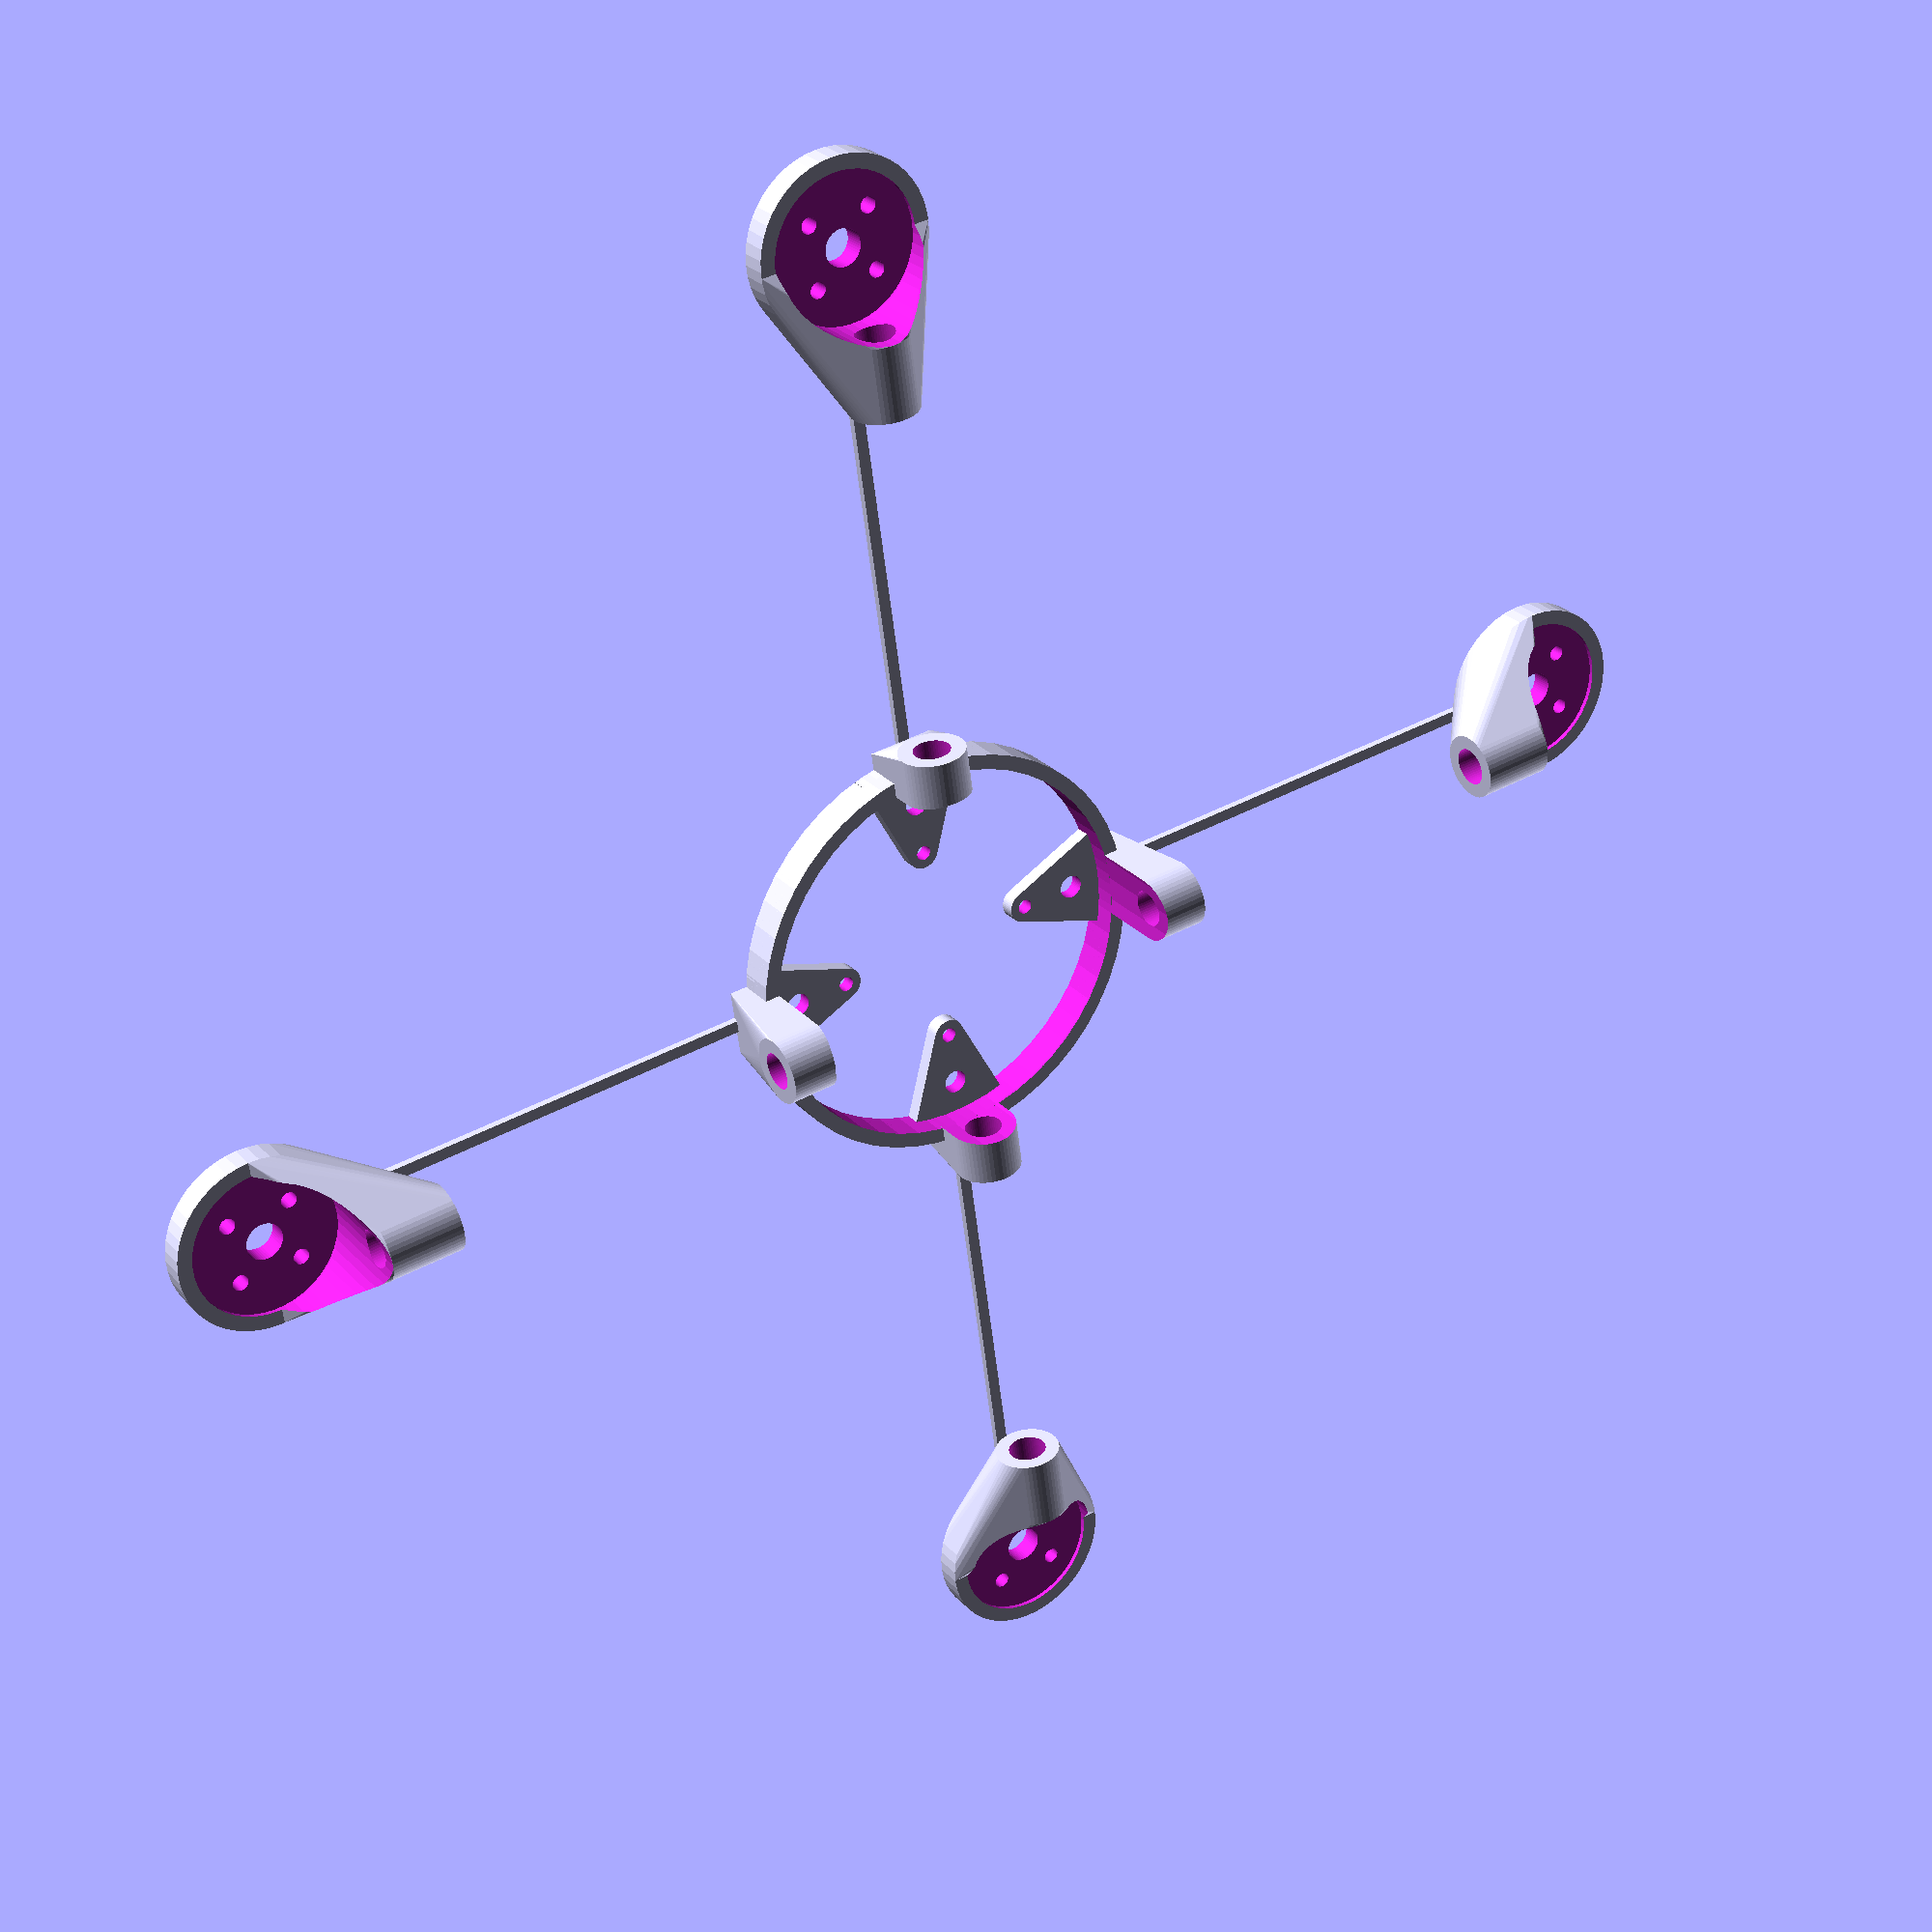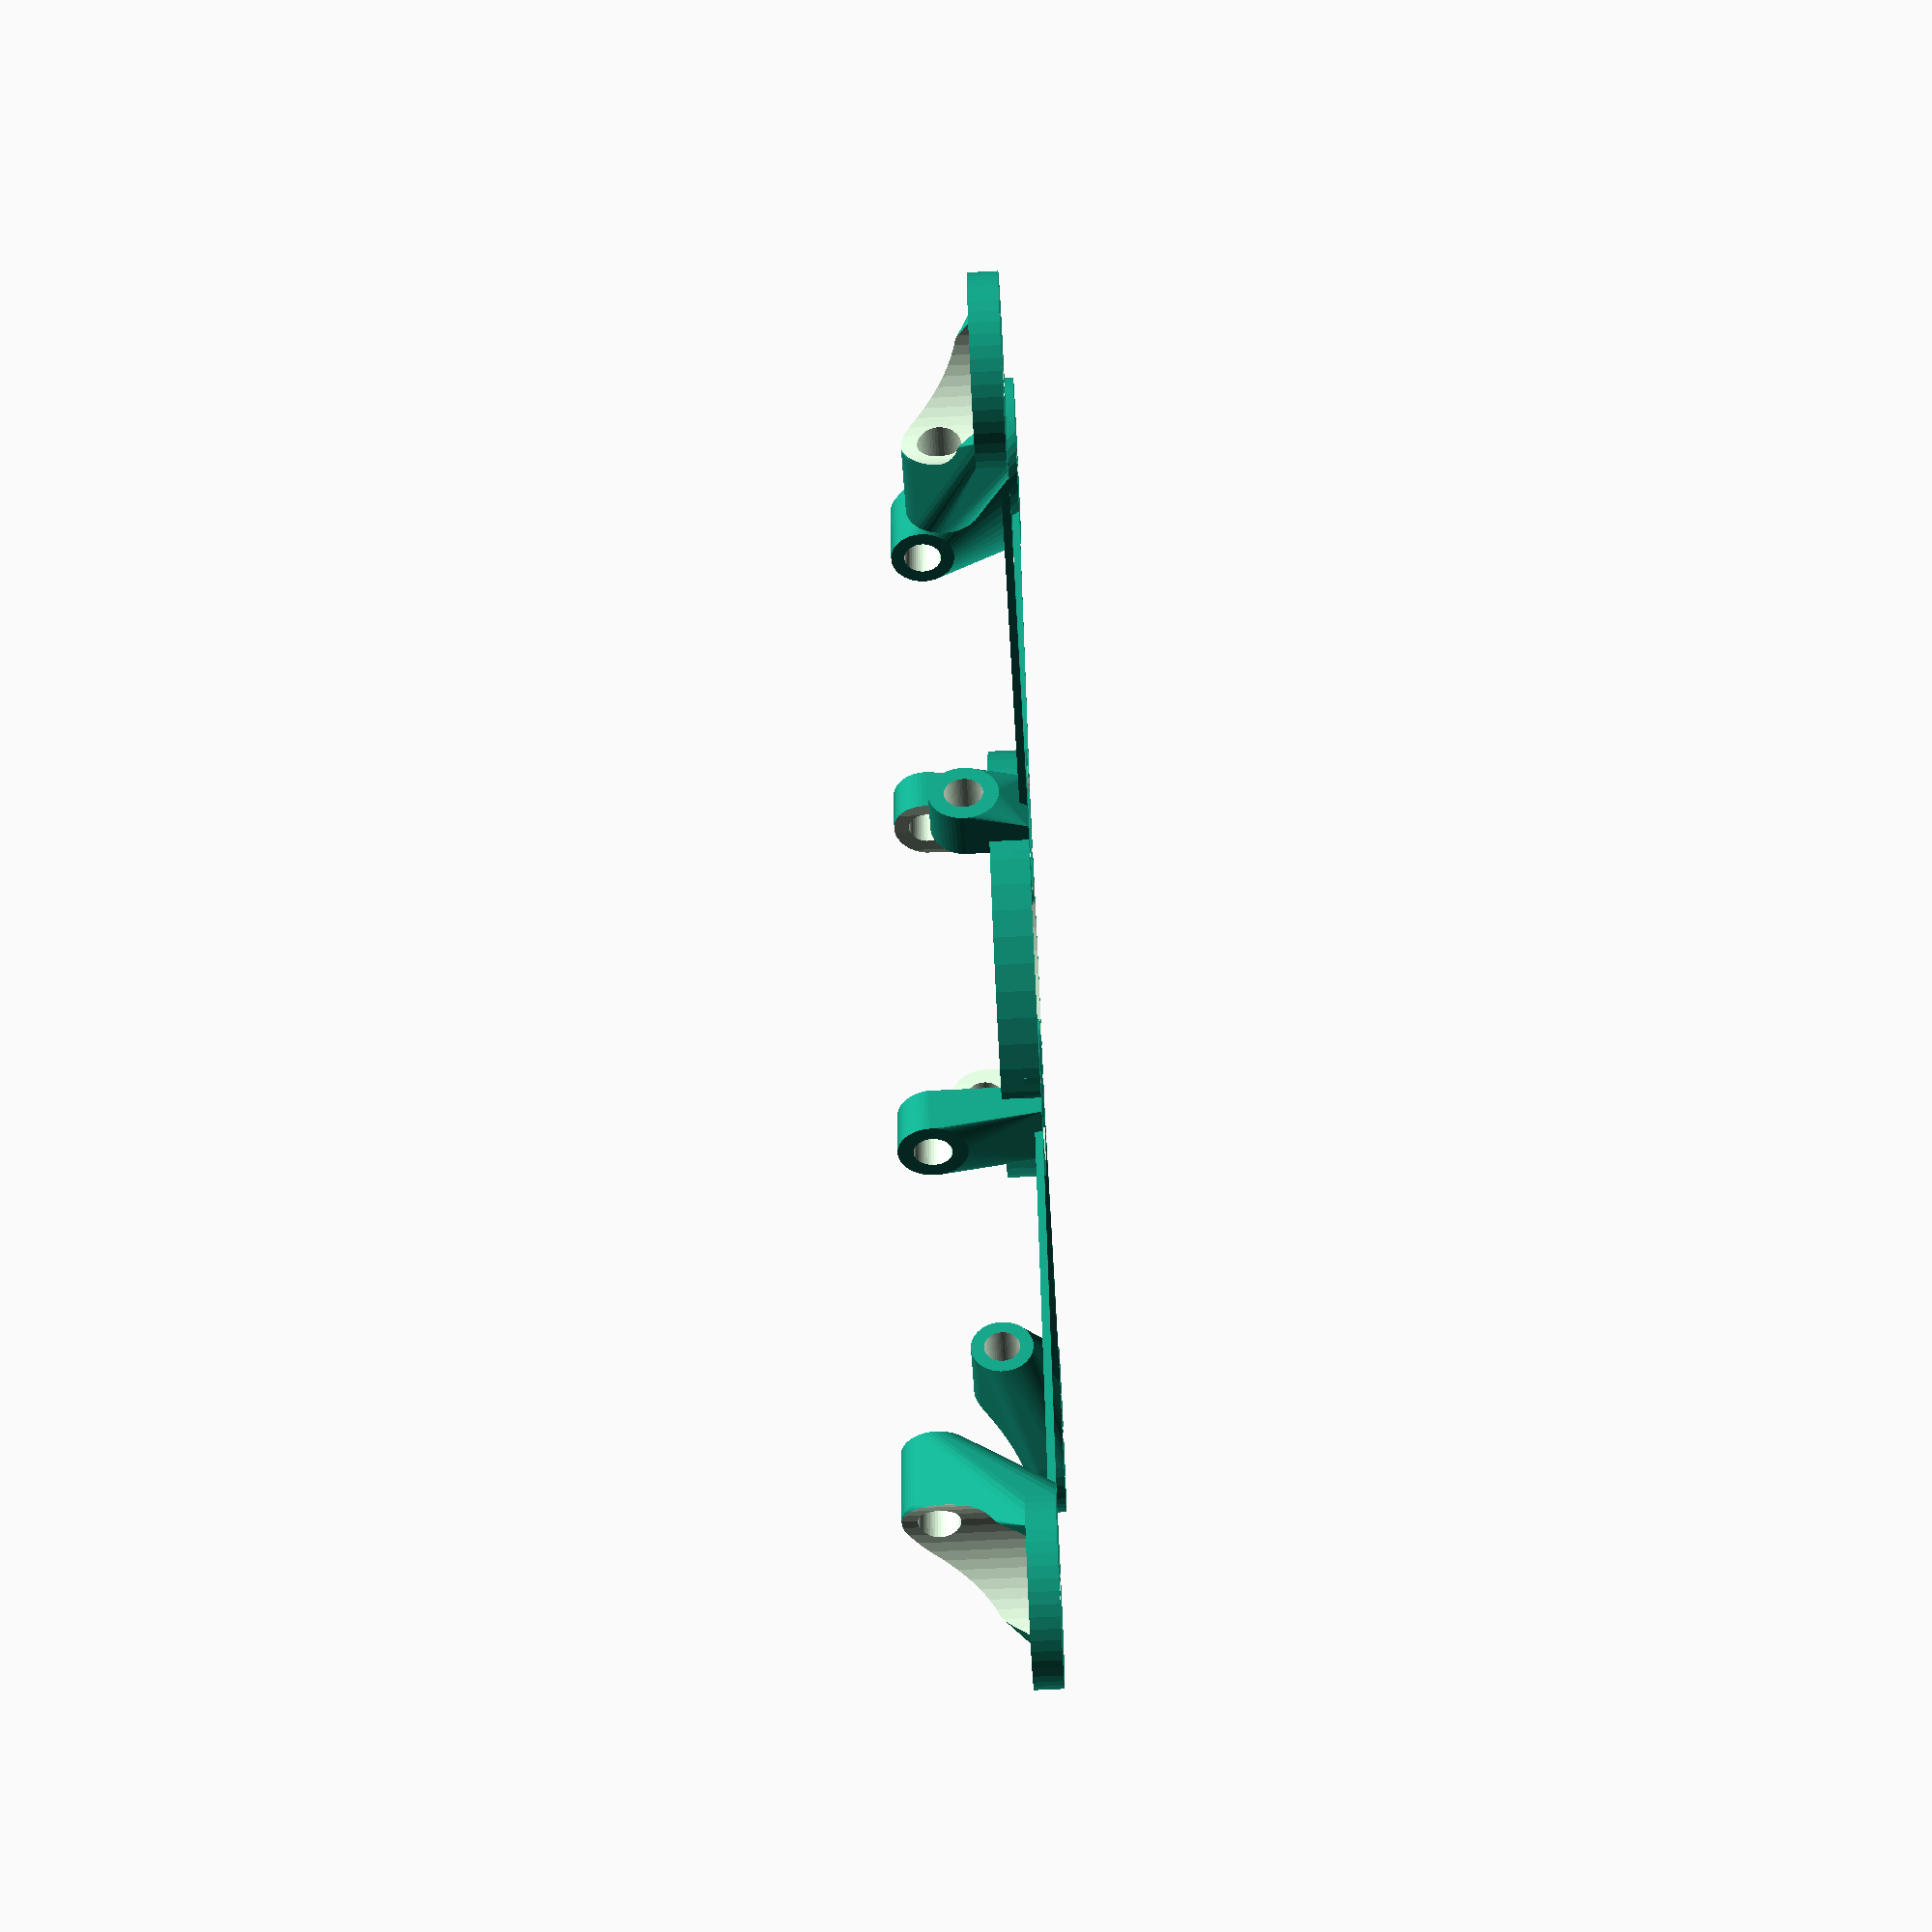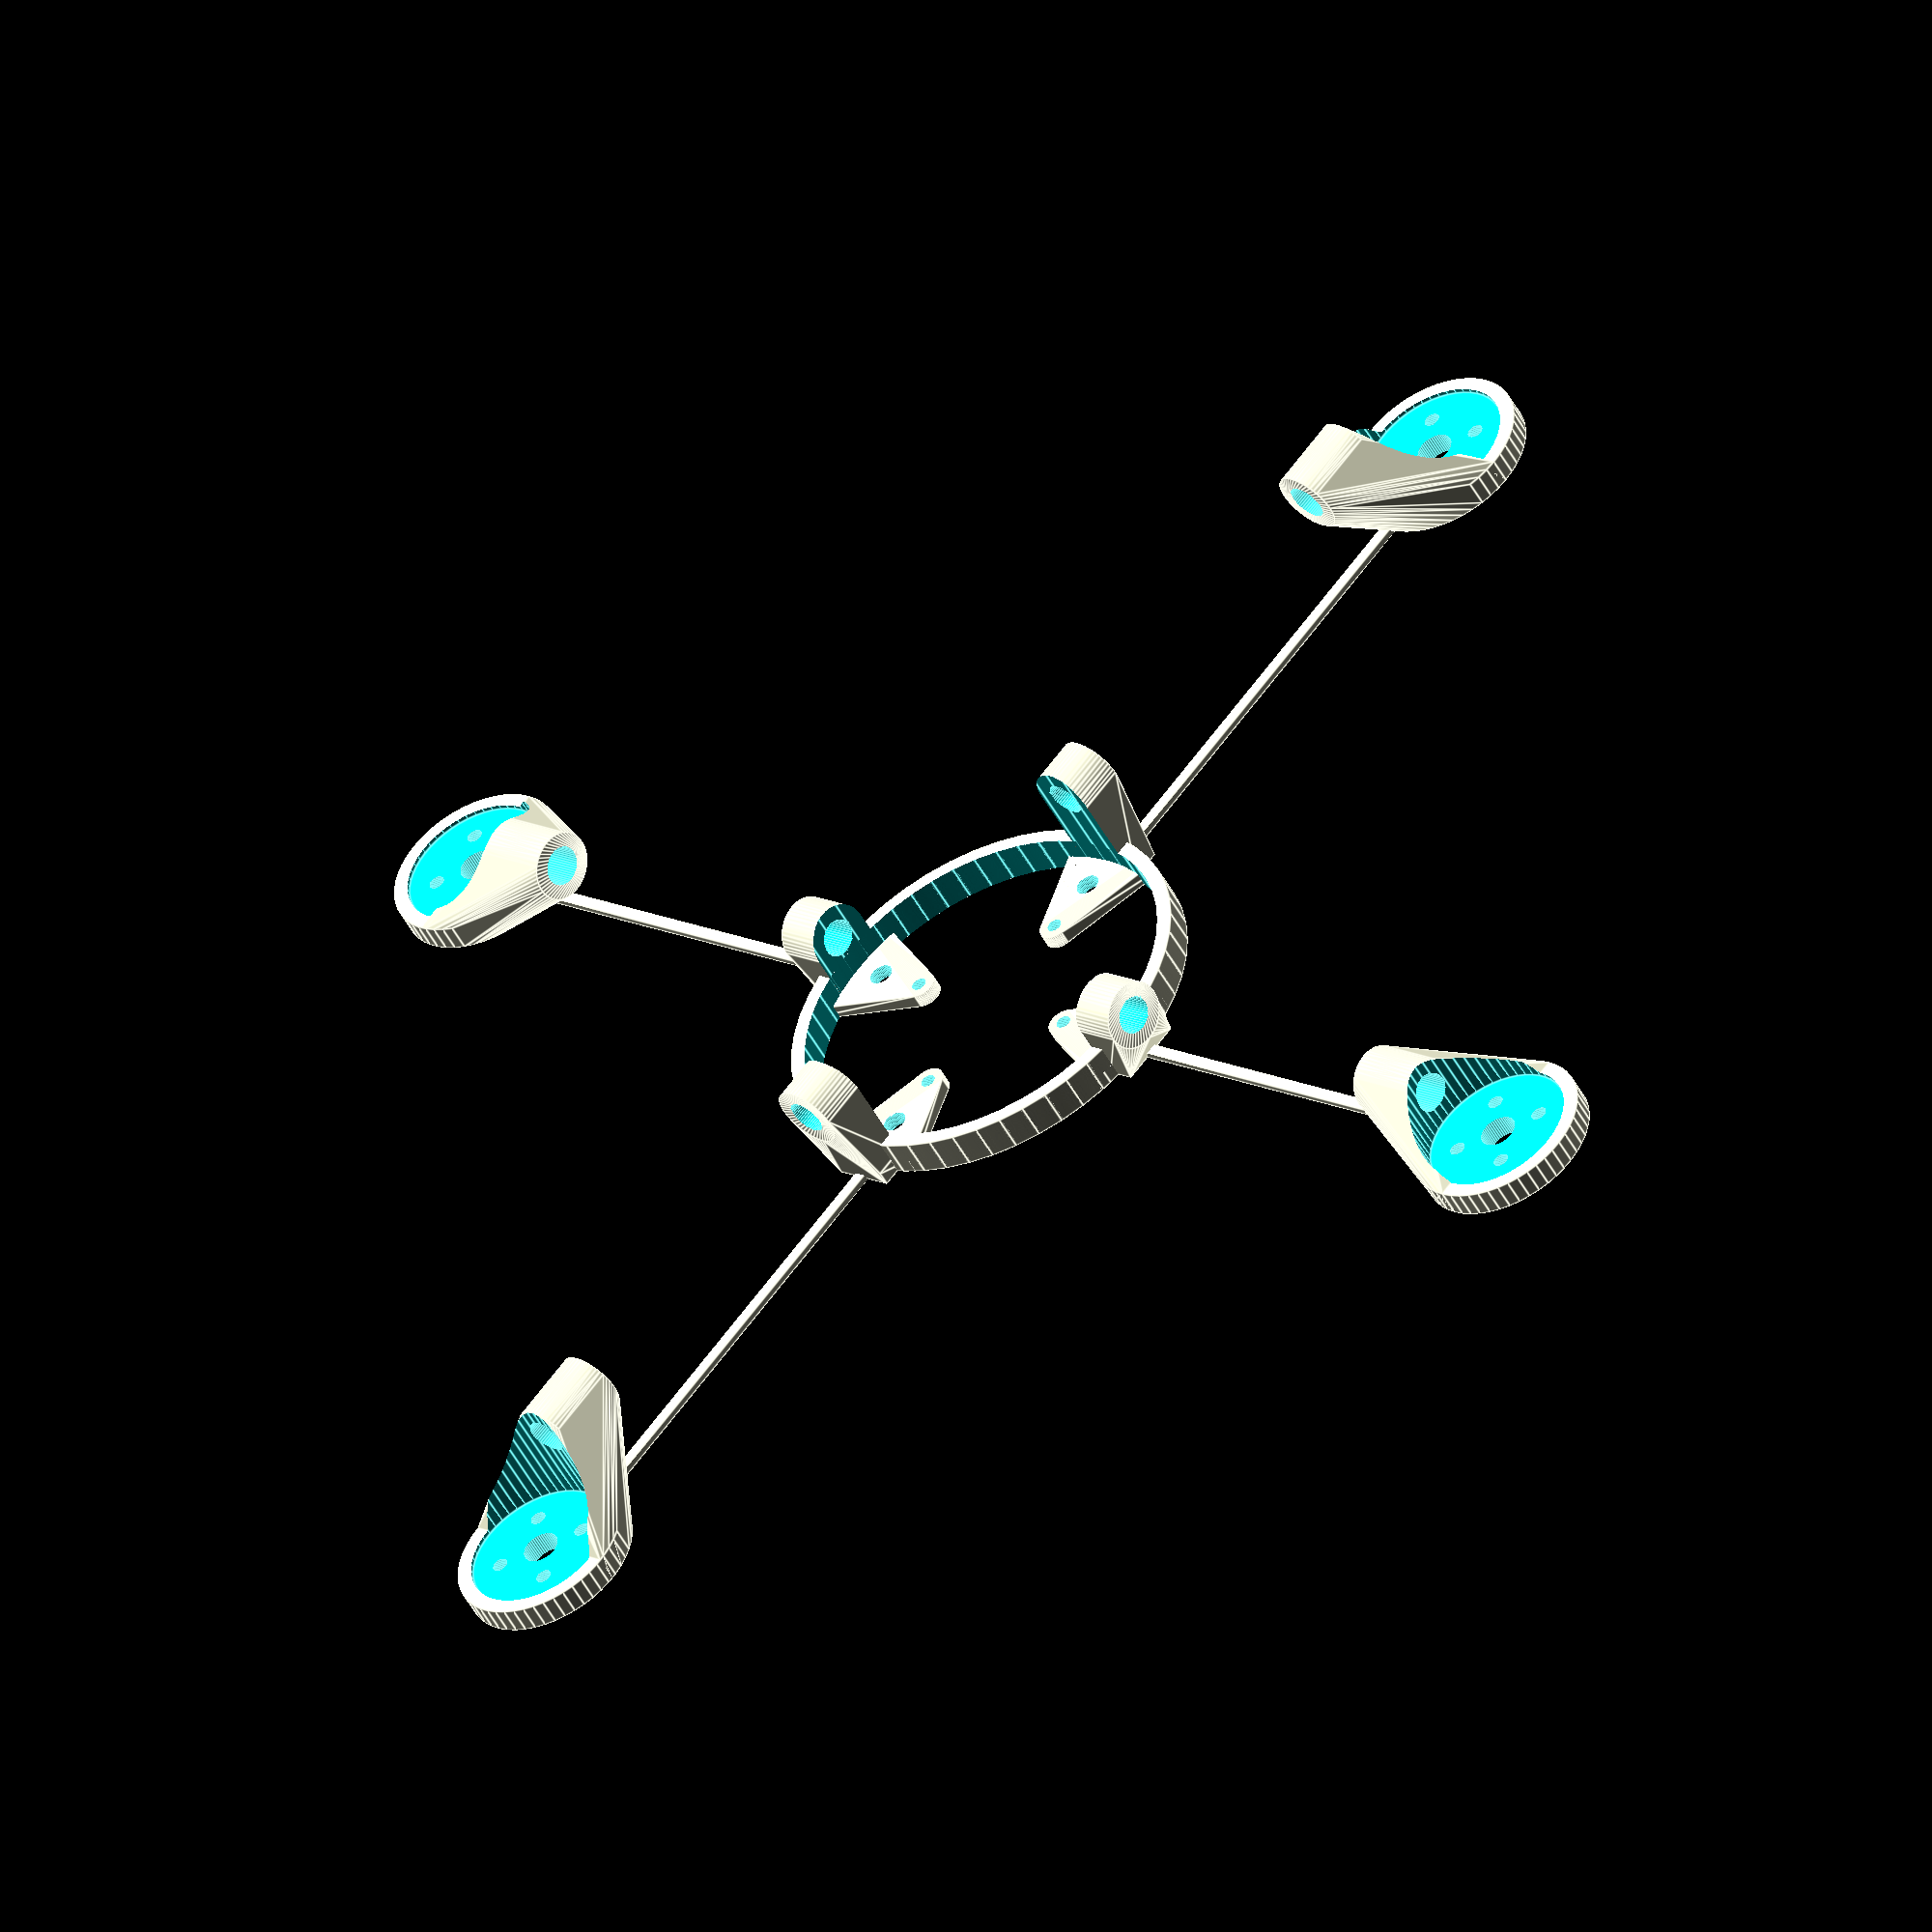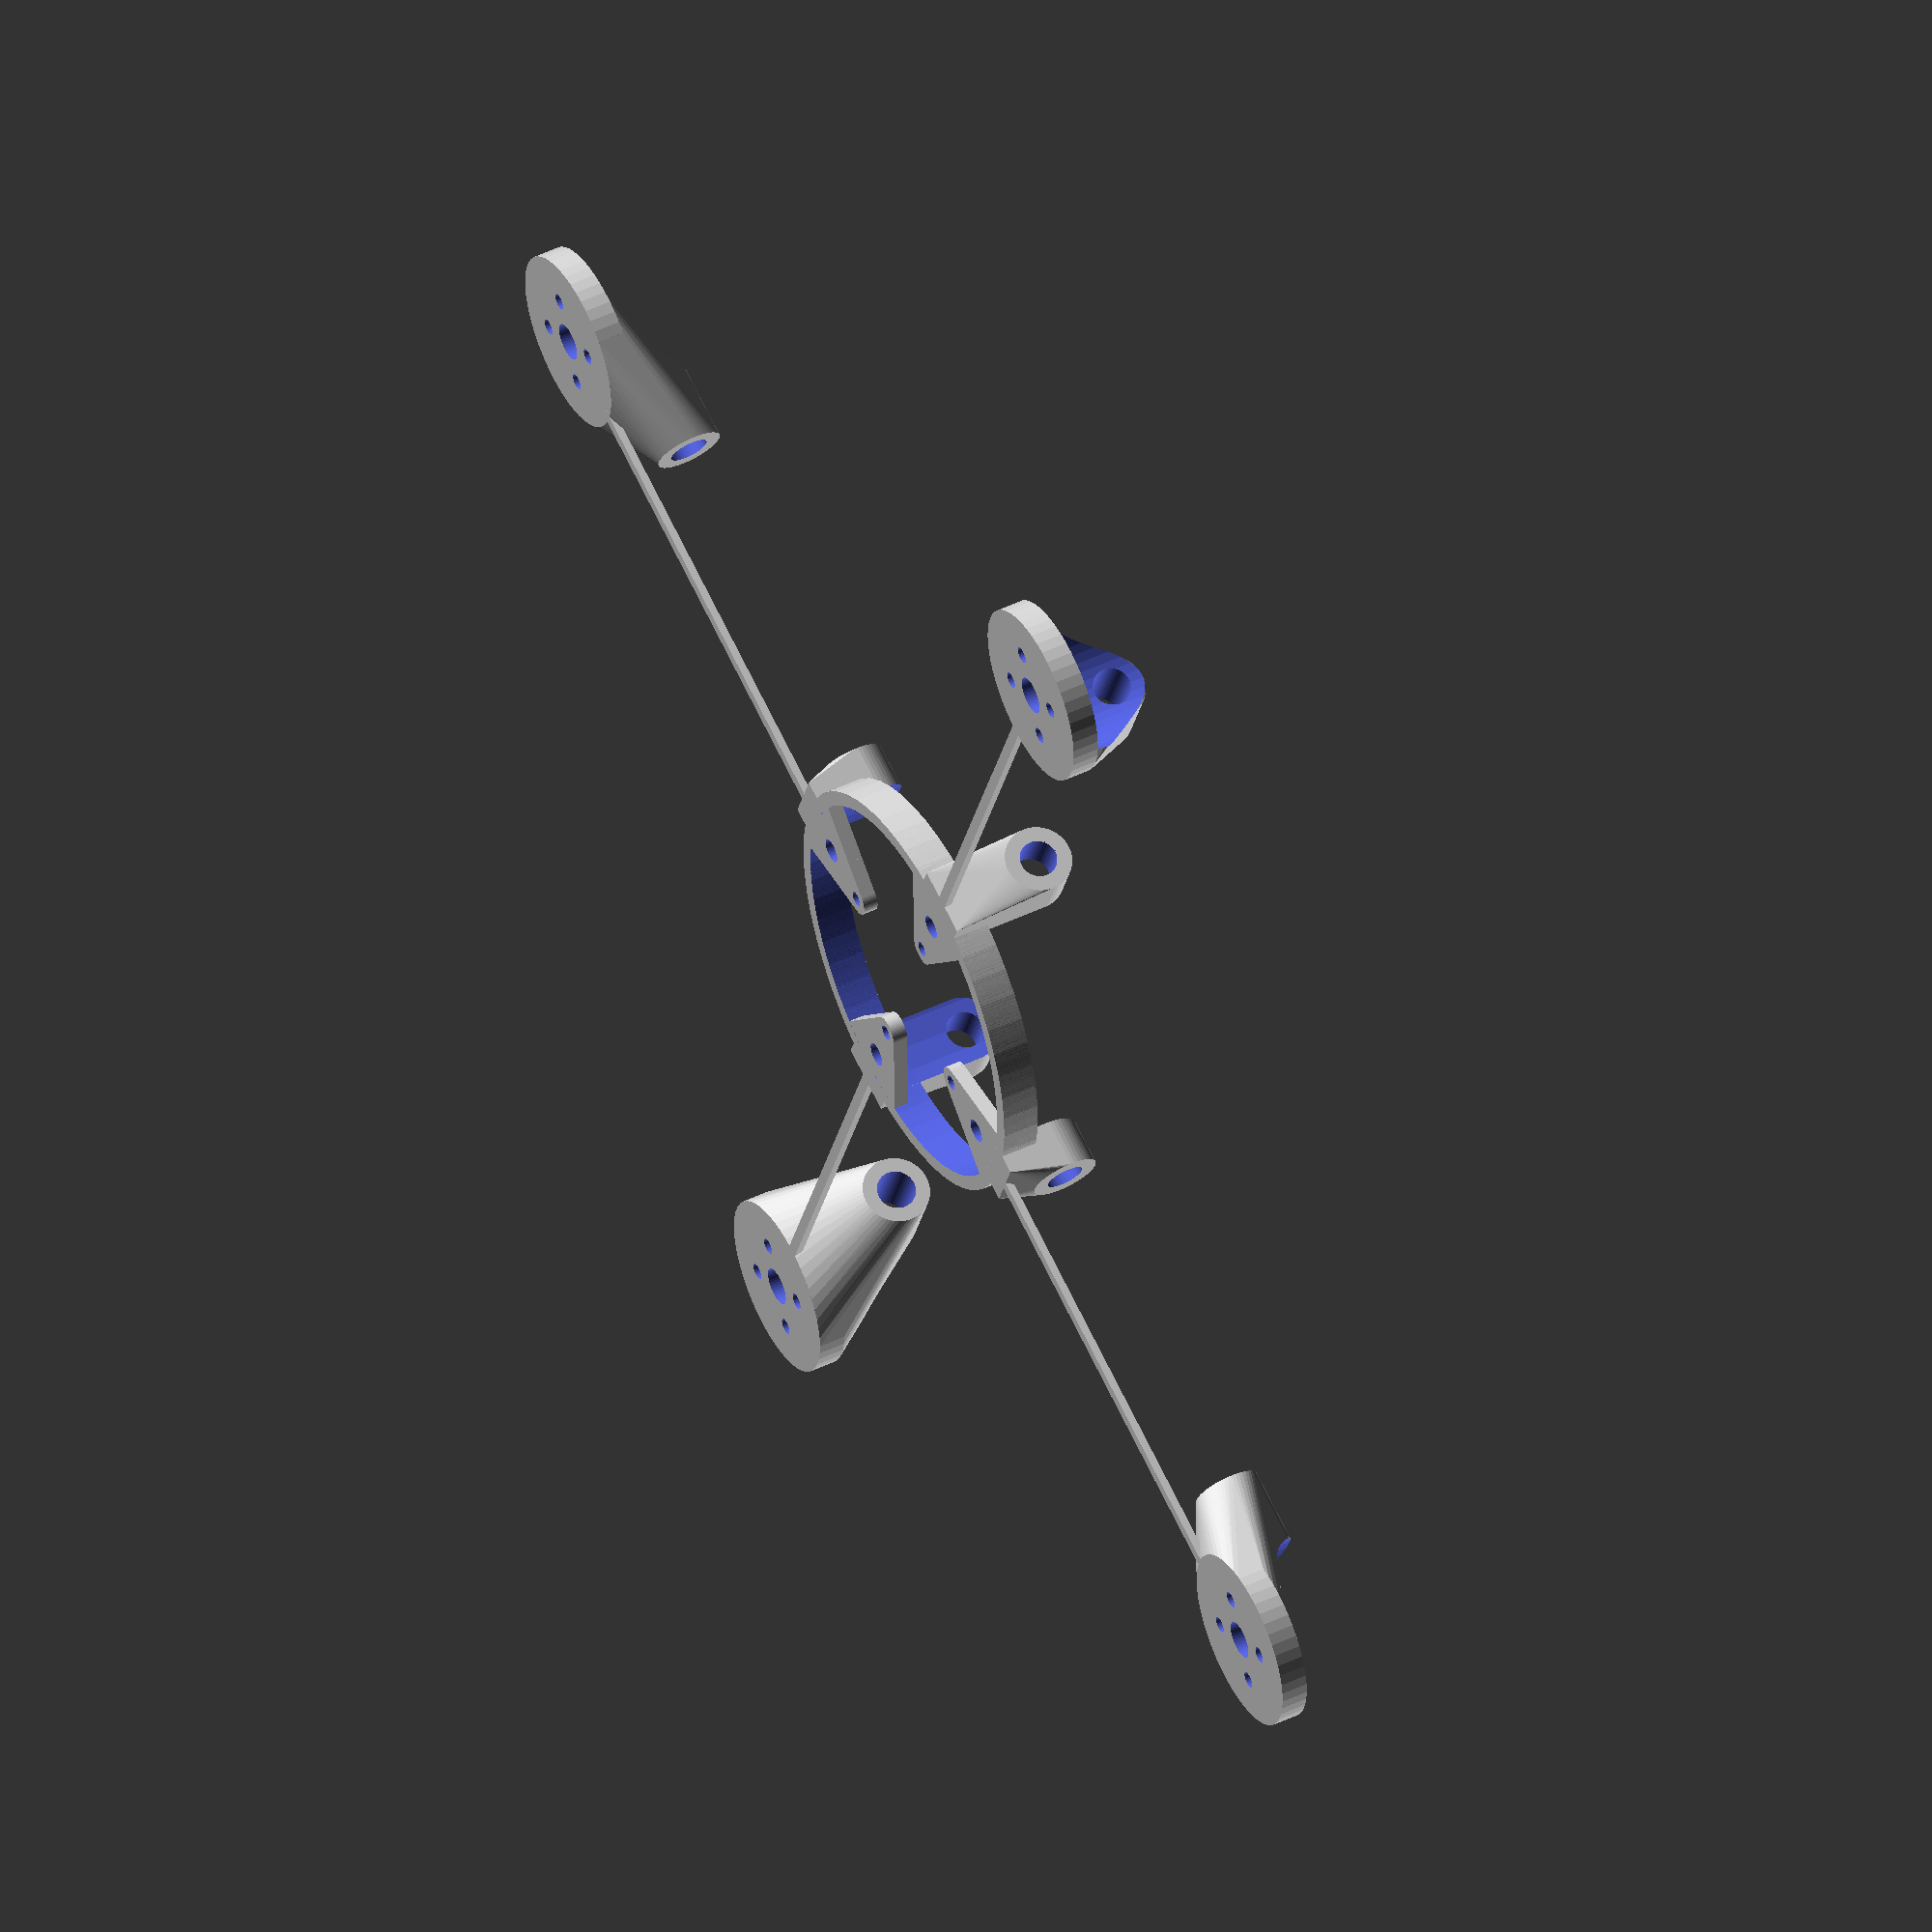
<openscad>
$fn=51;

p_frame_size = 200;
p_spar_heights = [8, 14, 8, 14];

module motor_holder(d_pad=20, pad_thickness=3, hole_spacing=12, hole_dia=2.15, center_hole_dia=5, no_holes=4, hole_offset=45, rim_thickness=0.6, d_rim=24, spar_dia=5, dual_spar=false, spar_hor_spacing=15, spar_holder_thickness=2, spar_holder_length=10, spar_height=7, spar_backout=10)
{   
    echo(str("spar height from ", spar_height - spar_dia / 2, " to ", spar_height + spar_dia / 2));
    module spar_holders(){
        module holder(){cylinder(d=spar_dia + spar_holder_thickness * 2, h=spar_holder_length);}
        if (dual_spar){
            translate([-spar_hor_spacing/2, -spar_backout, spar_height])rotate(90, [1, 0, 0])holder();
            translate([spar_hor_spacing/2, -spar_backout, spar_height])rotate(90, [1, 0, 0])holder(); 
        } else {
            translate([0, -spar_backout, spar_height])rotate(90, [1, 0, 0])holder(); 
            }
        
    }
    module spar_cutouts(){
        module holder_cutout(){cylinder(d=spar_dia +0.2, h=spar_holder_length + 200, center=true);}
        if (dual_spar){
        translate([-spar_hor_spacing/2, -spar_backout, spar_height])rotate(90, [1, 0, 0])holder_cutout();
         translate([spar_hor_spacing/2, -spar_backout, spar_height])rotate(90, [1, 0, 0])holder_cutout(); }
         else{
       translate([0, -spar_backout, spar_height])rotate(90, [1, 0, 0])holder_cutout();  
         }
        }
    
    module body(){
        union(){
        hull(){
            spar_holders();
            difference(){
                cylinder(d=d_rim, h=pad_thickness+rim_thickness);
                translate([0, 20 ,0])cube([40, 40, 40], center=true);
            }
           }
    cylinder(d=d_rim, h=pad_thickness+rim_thickness);
        }
    }
    module center_hole_cutout(){
        cylinder(h=50, d=center_hole_dia, center=true);
        }
    module motor_hole_cutout(){
        for (i=[0:no_holes]){
            rotate(i*360/no_holes + hole_offset, [0, 0, 1])  
              translate([0, hole_spacing/2])
              cylinder(h=20, d=hole_dia, center=true);
            }
        }
    module between_cutout(){
        hull(){
            d=spar_hor_spacing - 2 * spar_holder_thickness;
            translate([0, -spar_backout - 4 - d/2, 0])
              cylinder(d=spar_hor_spacing - 2 * spar_holder_thickness - spar_dia, h = 20);
            translate([0, -spar_backout - 2 - d/2 - spar_holder_length, 0])
              cylinder(d=spar_hor_spacing - 2 * spar_holder_thickness - spar_dia, h = 20);
            
            }
        }
    difference(){
        body();
        spar_cutouts();
        translate([0, 0, pad_thickness])cylinder(d=d_pad, h=20);
        center_hole_cutout();
        motor_hole_cutout();
        if (dual_spar){
            between_cutout();
            }
        }
}



module fuselage(main_dia=56, h_thk=2, v_thk=5, mounting_holes_dia=[2, 3.2], mounting_holes_pos=[20, 30.5], mount_hole_offset=45, spar_heights=[8, 14, 8, 14], spar_dia=5, spar_hor_spacing=15, dual_spar=false, arm_offset=45, spar_holder_extend=4)
{
   module body(){
       cylinder(d=main_dia, h=v_thk);
       }
   module body_cutout(){
       cylinder(d=main_dia - h_thk * 2, h=v_thk*9, center=true);
       }
   module fc_tab(){
       difference(){
           intersection(){
               body();
               hull(){
                    translate([0, mounting_holes_pos[0]/2 * 1.4142, 0])cylinder(d=mounting_holes_dia[0] + 2.4, h=2);
                    translate([8, mounting_holes_pos[0]/2 * 1.4142 + 20, 0])cylinder(d=mounting_holes_dia[0] + 2.4, h=2);
                    translate([-8, mounting_holes_pos[0]/2 * 1.4142 + 20, 0])cylinder(d=mounting_holes_dia[0] + 2.4, h=2);
               }
               }
           for (i=[0: len(mounting_holes_dia) -1]){
               translate([0, mounting_holes_pos[i]*1.4142 / 2, -1])cylinder(d=mounting_holes_dia[i], h=10);
               }
           }
       }
   module spar_holder(spar_height, spar_dia){
       module spar_cutouts(){
           if (dual_spar) {
               translate([spar_hor_spacing/2, 1, spar_height])rotate(-90, [1, 0, 0])cylinder(h=main_dia / 2 + spar_holder_extend, d=spar_dia);
               translate([-spar_hor_spacing/2, 1, spar_height])rotate(-90, [1, 0, 0])cylinder(h=main_dia / 2 + spar_holder_extend, d=spar_dia);
               } else {
               translate([0, 1, spar_height])rotate(-90, [1, 0, 0])cylinder(h=main_dia / 2 + spar_holder_extend, d=spar_dia);
               }
           }
       difference(){
           hull(){
               translate([0, main_dia/2, 1])cube([spar_dia + 4, spar_holder_extend * 2 - 4, 2], center=true);
               if (dual_spar){
                   translate([spar_hor_spacing/2, 0, spar_height])rotate(-90, [1, 0, 0])cylinder(h=main_dia / 2 + 5, d=spar_dia + 4);
                   translate([-spar_hor_spacing/2, 0, spar_height])rotate(-90, [1, 0, 0])cylinder(h=main_dia / 2 + 5, d=spar_dia + 4);
                   } else {
                   translate([0, 0, spar_height])rotate(-90, [1, 0, 0])cylinder(h=main_dia / 2 + spar_holder_extend, d=spar_dia + 4);
                   }
               }
           body_cutout();
           spar_cutouts();
       }
   }

   difference(){
       body();
       body_cutout();
       }
   num = len(spar_heights);
   for (i=[0: 3]){
       rotate(i * 360/4 + mount_hole_offset, [0, 0, 1])fc_tab();
       }
   for (i=[0: num - 1]){
       rotate(i * 360/num + mount_hole_offset, [0, 0, 1])spar_holder(spar_heights[i], spar_dia);
       }
}


module spacer_bar(d_pad=20, main_dia=56, frame_size=200){
    translate([-0.8, main_dia/2, 0])cube([1.6, (frame_size - main_dia - d_pad) / 2 + 1, 1]);
    }

fuselage(spar_heights=p_spar_heights);
for (i=[0:len(p_spar_heights) - 1]) {
    rotate(i*360/len(p_spar_heights) + 45)translate([0, p_frame_size/2, 0])motor_holder(spar_height=p_spar_heights[i]);
    rotate(i*360/len(p_spar_heights) + 45)spacer_bar();
}
</openscad>
<views>
elev=153.1 azim=217.1 roll=212.7 proj=p view=wireframe
elev=243.1 azim=335.0 roll=87.0 proj=p view=solid
elev=228.9 azim=356.2 roll=152.9 proj=o view=edges
elev=131.6 azim=294.3 roll=298.1 proj=o view=solid
</views>
